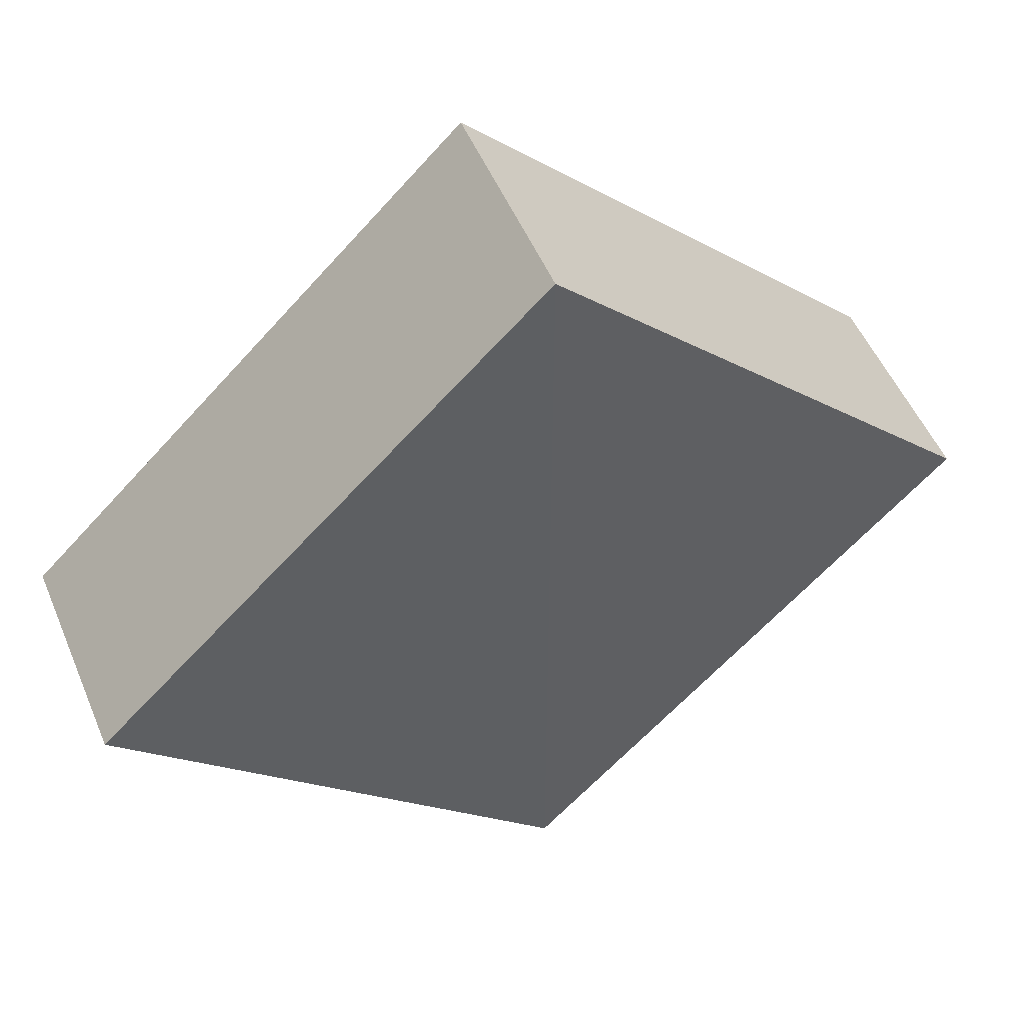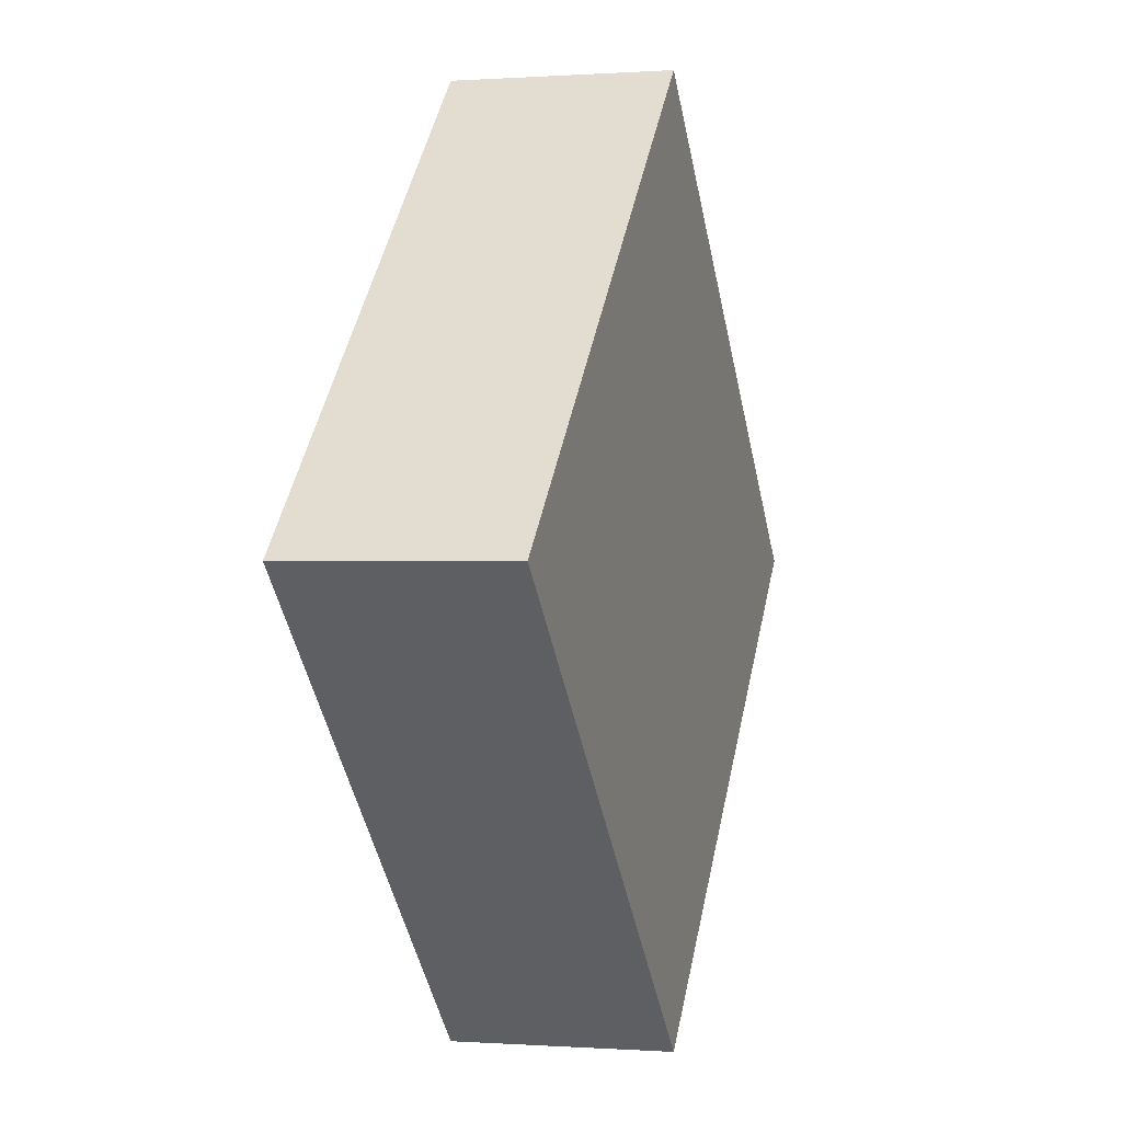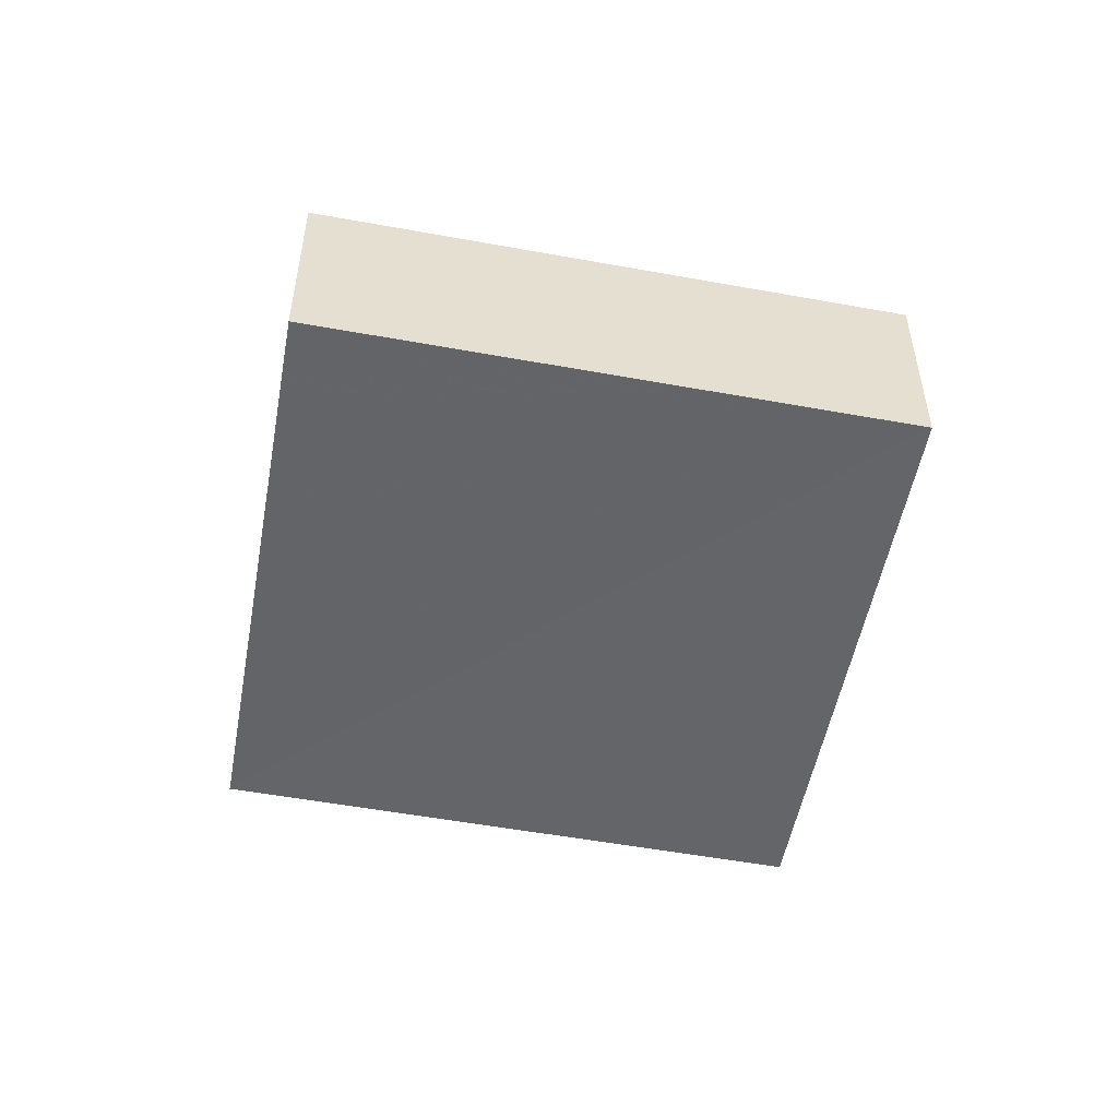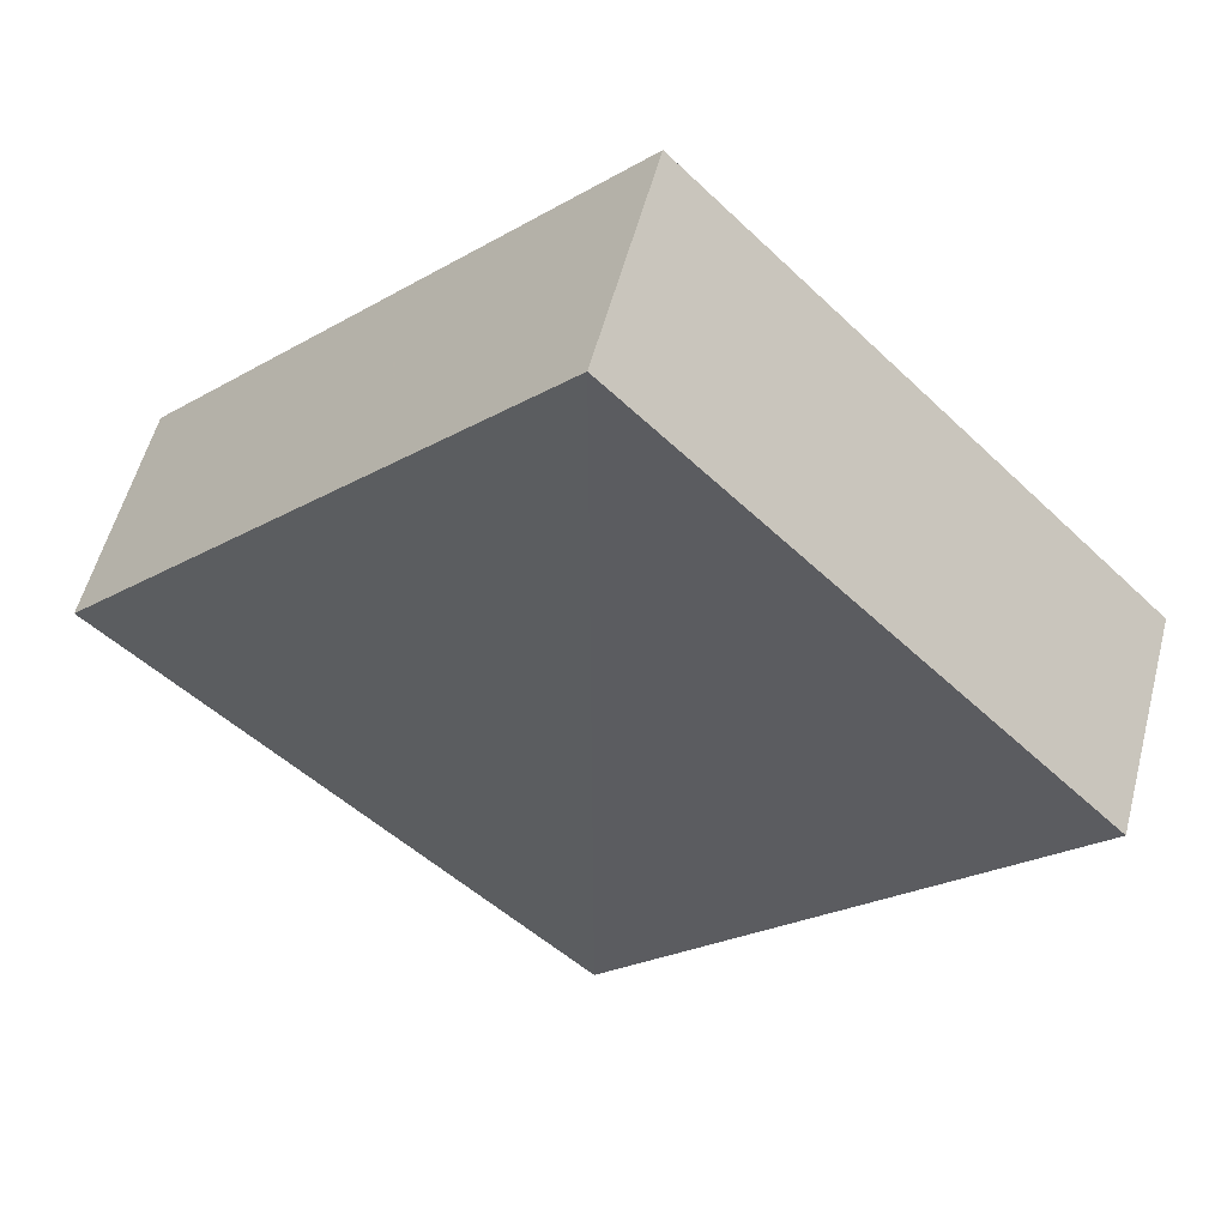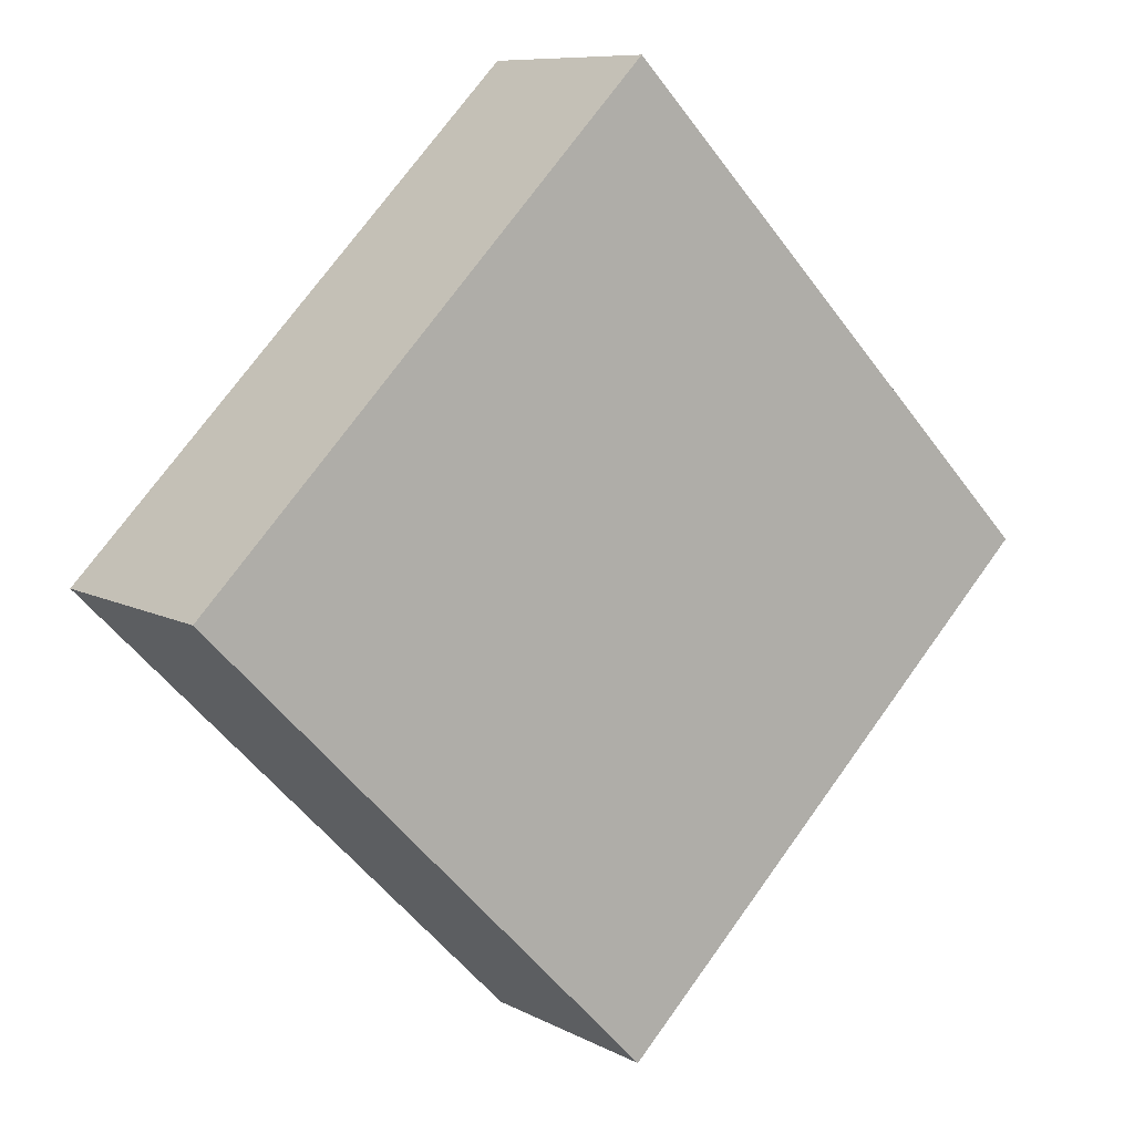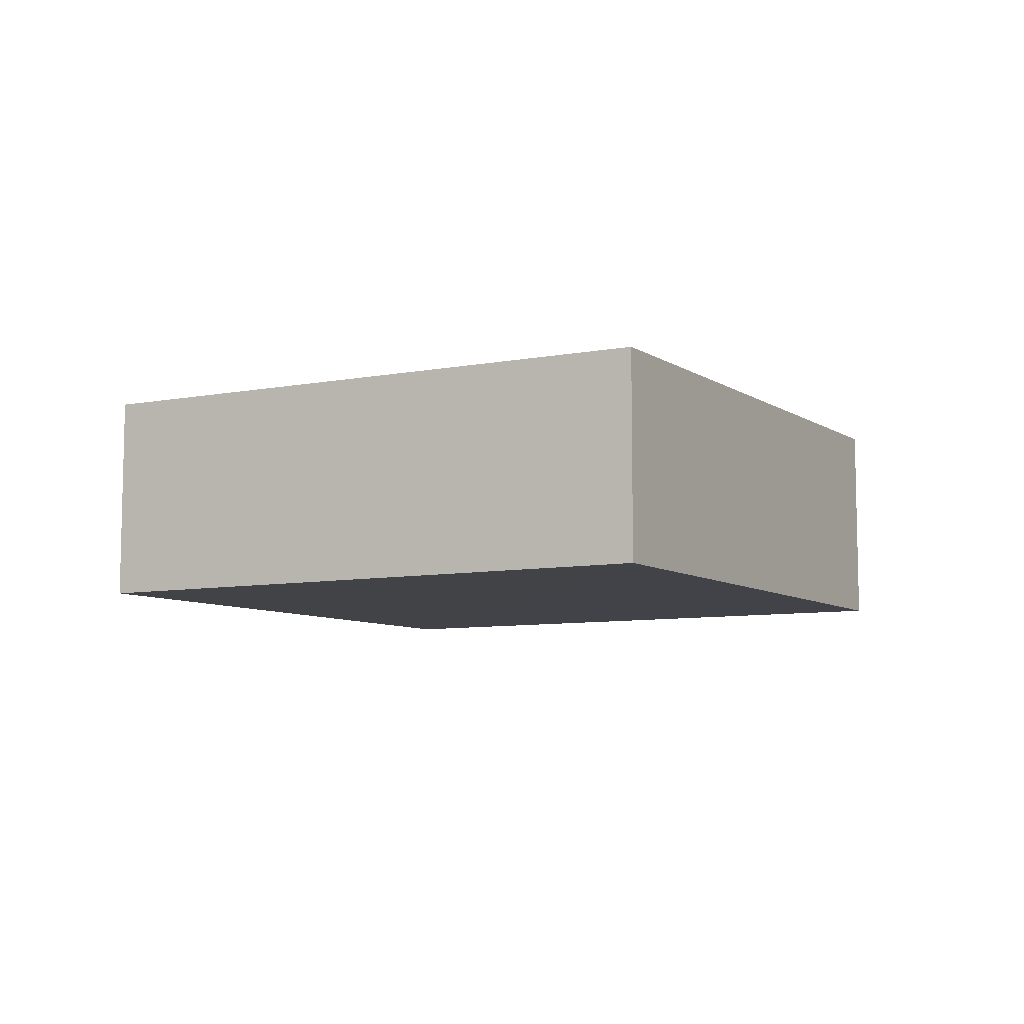
<metadata>
{"format":"obj","ext":"obj","renderer":"f3d","projection":"perspective","resolution":1024,"background":"white","views":[{"elev":51.7,"azim":-22.5,"up":"+Y"},{"elev":0.3,"azim":-73.6,"up":"+Y"},{"elev":-51.1,"azim":124.5,"up":"+Z"},{"elev":55.2,"azim":-165.8,"up":"+Y"},{"elev":8.2,"azim":-37.0,"up":"+Y"},{"elev":-7.5,"azim":164.9,"up":"+Z"}]}
</metadata>
<code>
o 4840
v 2212 1885 13.43
v 2212 1885 13.43
v 2212 1885 13.43
v 2212 1885 13.43
v 2212 1885 13.43
v 2212 1885 13.43
v 2212 1885 13.43
v 2212 1885 13.43
v 2212 1885 13.43
v 2212 1885 13.43
v 2212 1885 13.43
v 2212 1885 13.43
v 2212 1885 13.43
v 2212 1885 13.43
v 2212 1885 13.43
v 2212 1885 13.43
v 2212 1885 13.43
v 2212 1885 13.43
v 2212 1885 13.43
v 2212 1885 13.43
v 2212 1885 13.43
v 2212 1885 13.43
v 2212 1885 13.43
v 2212 1885 13.43
v 2212 1885 13.43
v 2212 1885 13.43
v 2212 1885 13.43
v 2212 1885 13.43
f 1 2 3
f 4 5 6
f 7 5 8
f 9 10 8
f 7 11 12
f 13 14 7
f 15 16 17
f 18 19 17
f 20 19 21
f 18 22 23
f 24 25 18
f 26 27 28

</code>
